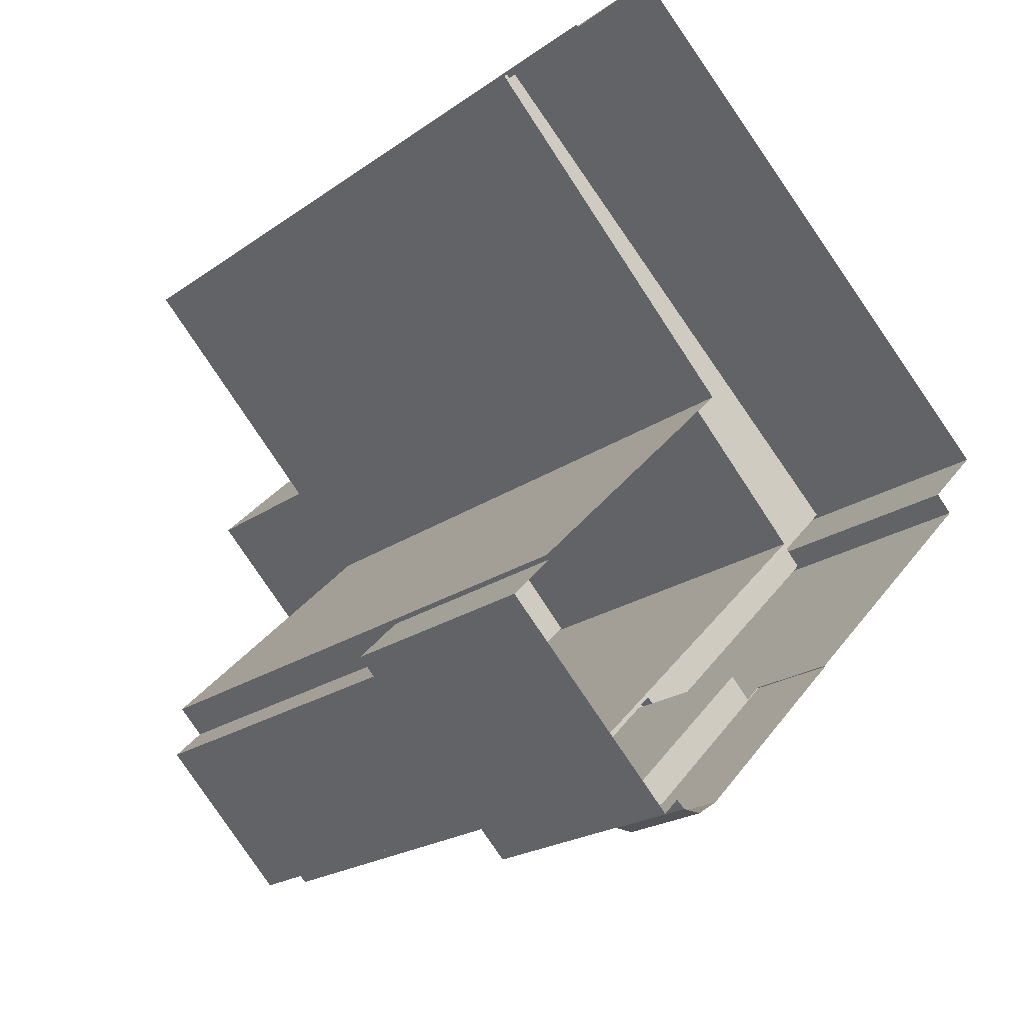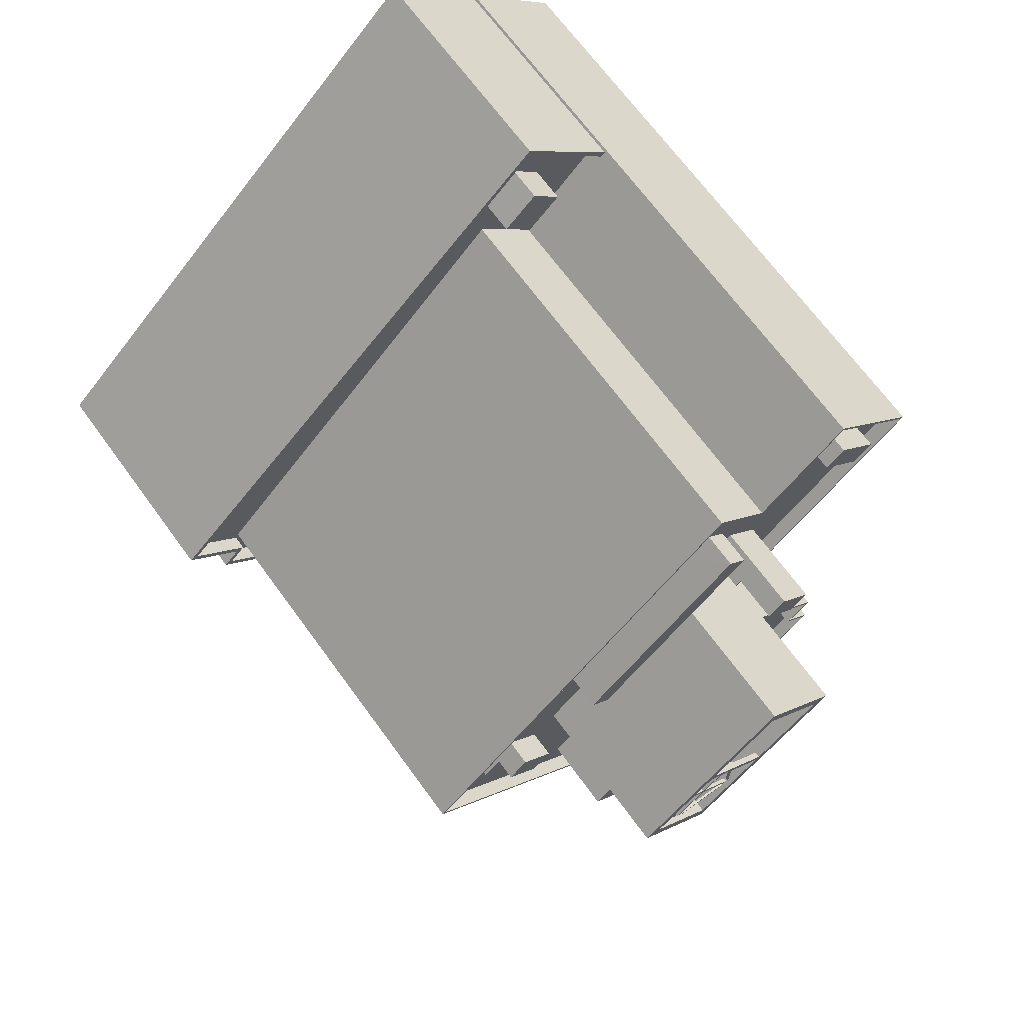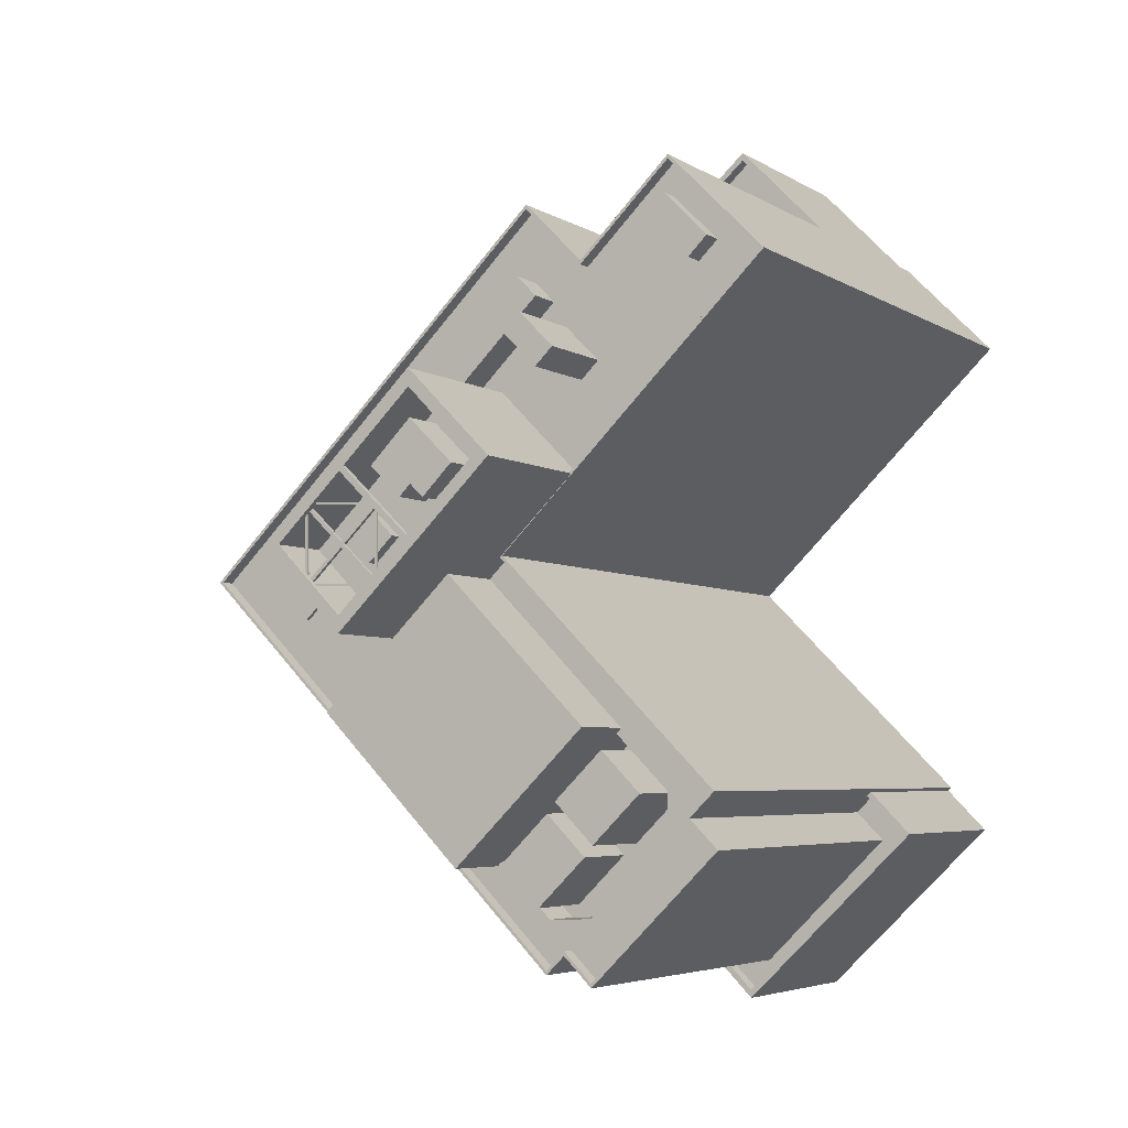
<metadata>
{"format":"obj","ext":"obj","renderer":"f3d","projection":"perspective","resolution":1024,"background":"white","views":[{"elev":-21.6,"azim":140.8,"up":"+Y"},{"elev":68.2,"azim":-36.0,"up":"+Y"},{"elev":-4.7,"azim":28.2,"up":"+Y"}]}
</metadata>
<code>
v -6186 -3.675e+04 2.851
v -6191 -3.678e+04 2.844
v -6218 -3.678e+04 2.85
v -6214 -3.679e+04 2.848
v -6201 -3.68e+04 2.842
v -6215 -3.679e+04 2.848
v -6201 -3.68e+04 2.842
v -6190 -3.681e+04 2.837
v -6187 -3.681e+04 2.836
v -6189 -3.681e+04 2.836
v -6179 -3.676e+04 2.848
v -6173 -3.677e+04 2.845
v -6180 -3.676e+04 2.848
v -6188 -3.681e+04 2.836
v -6174 -3.68e+04 2.836
v -6186 -3.681e+04 2.836
v -6177 -3.68e+04 2.837
v -6176 -3.68e+04 2.837
v -6199 -3.679e+04 55.22
v -6195 -3.679e+04 55.22
v -6195 -3.679e+04 55.22
v -6199 -3.679e+04 55.22
v -6194 -3.679e+04 55.22
v -6194 -3.678e+04 55.22
v -6194 -3.679e+04 55.22
v -6199 -3.678e+04 55.22
v -6199 -3.678e+04 55.22
v -6195 -3.678e+04 55.22
v -6194 -3.678e+04 55.22
v -6194 -3.678e+04 55.22
v -6194 -3.678e+04 55.22
v -6199 -3.678e+04 55.22
v -6199 -3.679e+04 55.22
v -6199 -3.679e+04 55.22
v -6199 -3.678e+04 55.22
v -6199 -3.678e+04 55.12
v -6199 -3.678e+04 55.12
v -6197 -3.678e+04 55.12
v -6199 -3.679e+04 55.12
v -6199 -3.679e+04 55.12
v -6195 -3.679e+04 55.12
v -6197 -3.678e+04 55.12
v -6197 -3.678e+04 55.12
v -6194 -3.679e+04 55.12
v -6194 -3.678e+04 55.12
v -6194 -3.678e+04 55.12
v -6197 -3.678e+04 55.12
v -6192 -3.678e+04 55.35
v -6192 -3.678e+04 55.35
v -6194 -3.678e+04 55.35
v -6196 -3.678e+04 55.35
v -6194 -3.678e+04 55.35
v -6195 -3.678e+04 55.35
v -6197 -3.678e+04 55.35
v -6187 -3.676e+04 20.17
v -6185 -3.676e+04 20.17
v -6187 -3.676e+04 20.17
v -6189 -3.676e+04 20.17
v -6189 -3.676e+04 17.76
v -6186 -3.675e+04 17.76
v -6217 -3.678e+04 17.76
v -6216 -3.678e+04 17.76
v -6187 -3.676e+04 17.76
v -6185 -3.675e+04 17.76
v -6186 -3.681e+04 17.75
v -6174 -3.68e+04 17.75
v -6185 -3.681e+04 17.75
v -6200 -3.68e+04 17.75
v -6213 -3.679e+04 17.76
v -6215 -3.679e+04 17.76
v -6198 -3.68e+04 17.75
v -6188 -3.681e+04 17.75
v -6185 -3.676e+04 17.76
v -6180 -3.676e+04 17.76
v -6177 -3.68e+04 17.75
v -6176 -3.68e+04 17.75
v -6186 -3.677e+04 17.76
v -6190 -3.676e+04 17.76
v -6213 -3.678e+04 17.76
v -6178 -3.68e+04 17.75
v -6187 -3.676e+04 17.76
v -6187 -3.681e+04 17.75
v -6186 -3.681e+04 18.75
v -6174 -3.68e+04 18.75
v -6174 -3.68e+04 18.75
v -6200 -3.68e+04 18.75
v -6200 -3.68e+04 18.75
v -6198 -3.68e+04 18.75
v -6186 -3.681e+04 18.75
v -6215 -3.679e+04 18.76
v -6215 -3.679e+04 18.76
v -6177 -3.68e+04 18.75
v -6186 -3.675e+04 18.76
v -6180 -3.676e+04 18.76
v -6186 -3.675e+04 18.76
v -6180 -3.676e+04 18.76
v -6218 -3.678e+04 18.76
v -6217 -3.678e+04 18.76
v -6214 -3.679e+04 18.76
v -6177 -3.68e+04 18.75
v -6198 -3.68e+04 18.75
v -6213 -3.679e+04 18.76
v -6176 -3.676e+04 45.78
v -6179 -3.676e+04 45.78
v -6181 -3.676e+04 45.78
v -6178 -3.677e+04 45.78
v -6193 -3.677e+04 44.22
v -6191 -3.677e+04 44.21
v -6189 -3.677e+04 44.21
v -6190 -3.676e+04 44.22
v -6183 -3.678e+04 44.21
v -6176 -3.677e+04 44.21
v -6185 -3.677e+04 44.21
v -6186 -3.677e+04 44.21
v -6178 -3.677e+04 44.21
v -6182 -3.676e+04 44.21
v -6186 -3.677e+04 44.21
v -6181 -3.676e+04 44.21
v -6190 -3.677e+04 44.21
v -6188 -3.677e+04 44.21
v -6187 -3.677e+04 44.21
v -6188 -3.677e+04 44.21
v -6173 -3.677e+04 45.21
v -6186 -3.678e+04 45.21
v -6173 -3.677e+04 45.21
v -6191 -3.678e+04 45.21
v -6186 -3.678e+04 45.21
v -6191 -3.678e+04 45.21
v -6191 -3.678e+04 45.21
v -6177 -3.68e+04 45.2
v -6176 -3.68e+04 45.2
v -6178 -3.68e+04 45.2
v -6178 -3.68e+04 45.2
v -6176 -3.68e+04 45.2
v -6176 -3.68e+04 45.2
v -6213 -3.678e+04 45.21
v -6188 -3.681e+04 45.2
v -6213 -3.678e+04 45.21
v -6187 -3.681e+04 45.2
v -6188 -3.681e+04 45.2
v -6185 -3.681e+04 45.2
v -6185 -3.681e+04 45.2
v -6187 -3.681e+04 45.2
v -6190 -3.676e+04 45.22
v -6190 -3.676e+04 45.22
v -6179 -3.676e+04 45.21
v -6179 -3.676e+04 45.21
v -6186 -3.677e+04 45.21
v -6186 -3.677e+04 45.21
v -6178 -3.68e+04 44.2
v -6180 -3.68e+04 44.2
v -6176 -3.68e+04 44.2
v -6185 -3.681e+04 44.2
v -6185 -3.681e+04 44.2
v -6187 -3.681e+04 44.2
v -6173 -3.677e+04 44.21
v -6176 -3.676e+04 44.21
v -6179 -3.676e+04 44.21
v -6179 -3.676e+04 44.21
v -6210 -3.678e+04 44.21
v -6213 -3.678e+04 44.21
v -6209 -3.679e+04 44.21
v -6208 -3.678e+04 44.21
v -6202 -3.679e+04 44.21
v -6188 -3.681e+04 44.2
v -6207 -3.679e+04 44.21
v -6200 -3.679e+04 44.21
v -6205 -3.679e+04 44.21
v -6188 -3.681e+04 44.2
v -6192 -3.68e+04 44.21
v -6192 -3.68e+04 44.21
v -6183 -3.679e+04 44.21
v -6177 -3.68e+04 44.2
v -6191 -3.678e+04 44.21
v -6193 -3.679e+04 44.21
v -6180 -3.68e+04 44.2
v -6184 -3.68e+04 44.21
v -6192 -3.677e+04 44.21
v -6186 -3.678e+04 44.21
v -6201 -3.678e+04 44.21
v -6202 -3.678e+04 44.21
v -6199 -3.678e+04 44.21
v -6204 -3.679e+04 44.21
v -6206 -3.678e+04 44.21
v -6197 -3.679e+04 44.21
v -6197 -3.678e+04 52.1
v -6196 -3.678e+04 52.1
v -6198 -3.678e+04 52.1
v -6195 -3.678e+04 52.1
v -6195 -3.678e+04 51.25
v -6192 -3.678e+04 51.25
v -6192 -3.678e+04 51.25
v -6191 -3.678e+04 51.25
v -6197 -3.679e+04 51.25
v -6199 -3.679e+04 51.25
v -6197 -3.678e+04 51.25
v -6187 -3.678e+04 51.25
v -6190 -3.678e+04 51.25
v -6193 -3.678e+04 51.25
v -6195 -3.678e+04 51.25
v -6195 -3.678e+04 51.25
v -6192 -3.677e+04 51.25
v -6193 -3.678e+04 51.25
v -6196 -3.678e+04 51.25
v -6198 -3.678e+04 51.25
v -6201 -3.678e+04 51.25
v -6195 -3.678e+04 51.25
v -6192 -3.678e+04 51.25
v -6187 -3.678e+04 55.75
v -6186 -3.678e+04 55.75
v -6192 -3.677e+04 55.75
v -6192 -3.677e+04 55.75
v -6197 -3.679e+04 55.75
v -6192 -3.678e+04 55.75
v -6192 -3.678e+04 55.75
v -6197 -3.679e+04 55.75
v -6197 -3.678e+04 55.75
v -6196 -3.678e+04 55.75
v -6201 -3.678e+04 55.75
v -6202 -3.678e+04 55.75
v -6195 -3.678e+04 54.38
v -6193 -3.678e+04 54.38
v -6192 -3.678e+04 54.38
v -6193 -3.678e+04 54.38
v -6190 -3.678e+04 54.38
v -6192 -3.678e+04 54.38
v -6195 -3.679e+04 55.37
v -6199 -3.679e+04 55.37
v -6199 -3.679e+04 55.37
v -6195 -3.679e+04 55.37
v -6199 -3.678e+04 55.37
v -6199 -3.679e+04 55.37
v -6199 -3.679e+04 55.37
v -6199 -3.678e+04 55.37
v -6197 -3.678e+04 55.37
v -6195 -3.679e+04 55.37
v -6194 -3.679e+04 55.37
v -6194 -3.679e+04 55.37
v -6194 -3.678e+04 55.37
v -6194 -3.678e+04 55.37
v -6194 -3.679e+04 55.37
v -6197 -3.678e+04 55.37
v -6197 -3.678e+04 55.37
v -6199 -3.679e+04 55.37
v -6199 -3.679e+04 55.37
v -6195 -3.678e+04 55.37
v -6195 -3.678e+04 55.37
v -6199 -3.678e+04 55.37
v -6199 -3.678e+04 55.37
v -6199 -3.678e+04 55.37
v -6199 -3.678e+04 55.37
v -6197 -3.678e+04 55.37
v -6183 -3.679e+04 49.47
v -6197 -3.679e+04 49.48
v -6192 -3.68e+04 49.47
v -6202 -3.679e+04 49.47
v -6193 -3.679e+04 49.48
v -6197 -3.679e+04 49.48
v -6188 -3.677e+04 46.66
v -6189 -3.677e+04 46.66
v -6201 -3.678e+04 46.66
v -6199 -3.678e+04 46.66
v -6185 -3.677e+04 50.32
v -6187 -3.677e+04 50.32
v -6188 -3.677e+04 50.32
v -6186 -3.677e+04 50.32
v -6208 -3.678e+04 44.54
v -6209 -3.679e+04 44.54
v -6207 -3.679e+04 44.54
v -6205 -3.679e+04 44.54
v -6205 -3.679e+04 46.05
v -6204 -3.679e+04 46.05
v -6206 -3.678e+04 46.05
v -6208 -3.678e+04 46.05
v -6201 -3.68e+04 9.173
v -6201 -3.68e+04 9.173
v -6200 -3.68e+04 9.172
v -6190 -3.681e+04 9.168
v -6198 -3.68e+04 9.173
v -6187 -3.681e+04 9.167
v -6189 -3.681e+04 9.168
v -6188 -3.681e+04 9.167
v -6180 -3.68e+04 41.2
v -6180 -3.68e+04 41.2
v -6180 -3.68e+04 41.2
v -6180 -3.68e+04 41.2
v -6185 -3.681e+04 41.2
v -6184 -3.68e+04 41.2
v -6188 -3.681e+04 41.2
v -6188 -3.681e+04 41.2
v -6185 -3.68e+04 41.2
v -6184 -3.68e+04 41.2
v -6188 -3.681e+04 41.2
v -6192 -3.68e+04 41.21
v -6190 -3.68e+04 41.21
v -6187 -3.68e+04 41.21
v -6184 -3.68e+04 41.21
v -6183 -3.68e+04 41.21
v -6186 -3.68e+04 41.21
v -6187 -3.68e+04 46.58
v -6190 -3.68e+04 46.58
v -6188 -3.681e+04 46.57
v -6185 -3.68e+04 46.57
v -6180 -3.68e+04 47.24
v -6186 -3.68e+04 47.24
v -6184 -3.68e+04 47.24
v -6183 -3.68e+04 47.24
v -6197 -3.679e+04 55.22
v -6197 -3.679e+04 55.37
v -6190 -3.678e+04 55.22
v -6190 -3.678e+04 55.37
v -6192 -3.678e+04 55.37
v -6192 -3.678e+04 55.37
v -6194 -3.679e+04 55.22
v -6195 -3.679e+04 55.22
v -6199 -3.679e+04 55.22
v -6201 -3.678e+04 55.37
v -6201 -3.678e+04 55.22
v -6199 -3.679e+04 55.22
v -6199 -3.678e+04 55.22
v -6199 -3.678e+04 55.22
f 1 2 3
f 2 4 3
f 4 5 6
f 7 5 8
f 8 9 10
f 11 12 13
f 2 1 13
f 10 9 14
f 9 15 16
f 9 17 15
f 2 18 17
f 12 2 13
f 2 5 4
f 5 17 8
f 8 17 9
f 2 17 5
f 19 20 21
f 19 22 20
f 23 24 25
f 26 27 28
f 25 29 30
f 31 27 30
f 25 24 29
f 28 27 31
f 29 31 30
f 32 33 34
f 35 32 34
f 36 37 38
f 38 39 40
f 41 42 43
f 42 39 38
f 41 43 44
f 45 43 46
f 43 47 46
f 38 37 47
f 43 42 47
f 42 38 47
f 48 49 50
f 51 48 52
f 53 54 51
f 53 51 52
f 48 50 52
f 55 56 57
f 58 55 57
f 59 60 61
f 61 62 59
f 63 64 60
f 63 60 59
f 65 66 67
f 68 69 70
f 68 71 69
f 71 65 72
f 73 74 64
f 75 76 66
f 73 77 74
f 62 78 59
f 79 62 69
f 63 73 64
f 75 80 76
f 59 78 81
f 81 77 73
f 78 77 81
f 79 78 62
f 72 79 71
f 82 72 67
f 66 76 67
f 72 65 67
f 71 79 69
f 83 84 85
f 86 87 88
f 83 89 88
f 90 87 91
f 85 84 92
f 93 94 95
f 96 94 93
f 97 98 95
f 97 99 98
f 90 91 99
f 100 85 92
f 86 88 101
f 89 101 88
f 98 93 95
f 99 102 98
f 91 87 86
f 91 102 99
f 83 85 89
f 103 104 105
f 106 103 105
f 107 108 109
f 110 107 109
f 111 112 113
f 114 111 113
f 113 112 115
f 116 117 118
f 110 109 117
f 117 115 118
f 119 120 121
f 117 121 113
f 122 119 121
f 109 122 117
f 117 113 115
f 117 122 121
f 123 124 125
f 125 124 126
f 123 127 124
f 126 124 128
f 129 126 128
f 126 130 131
f 132 133 134
f 130 133 132
f 129 130 126
f 135 132 134
f 131 130 132
f 136 137 138
f 137 139 140
f 141 139 142
f 135 141 142
f 134 141 135
f 140 139 143
f 137 140 138
f 143 139 141
f 136 138 144
f 144 145 136
f 125 146 123
f 147 146 125
f 148 146 147
f 145 144 148
f 148 149 146
f 149 148 144
f 150 151 152
f 151 153 152
f 152 153 154
f 153 155 154
f 156 157 112
f 158 116 118
f 158 159 116
f 159 157 156
f 112 157 115
f 159 158 157
f 160 161 162
f 163 160 162
f 164 161 165
f 166 167 168
f 155 153 169
f 169 165 155
f 170 171 169
f 166 164 167
f 161 166 162
f 164 165 171
f 166 161 164
f 171 165 169
f 172 173 174
f 174 175 172
f 176 150 173
f 151 150 176
f 177 176 172
f 172 176 173
f 120 119 178
f 114 120 178
f 179 111 114
f 180 108 107
f 180 107 160
f 181 182 180
f 119 182 178
f 167 183 168
f 184 160 163
f 167 185 183
f 179 114 178
f 183 181 184
f 181 178 182
f 185 181 183
f 184 180 160
f 184 181 180
f 186 187 188
f 186 189 187
f 190 191 192
f 190 193 191
f 193 190 194
f 195 194 196
f 194 190 196
f 197 198 193
f 193 198 191
f 199 200 201
f 202 198 197
f 199 202 200
f 202 199 198
f 192 203 190
f 203 204 190
f 205 195 196
f 206 205 204
f 205 206 195
f 200 207 201
f 200 206 207
f 192 208 203
f 207 204 203
f 206 204 207
f 209 210 211
f 212 209 211
f 213 210 214
f 210 209 214
f 213 215 216
f 217 215 218
f 215 214 218
f 213 214 215
f 219 220 213
f 216 219 213
f 211 220 218
f 212 211 218
f 220 219 217
f 220 217 218
f 221 222 223
f 221 223 224
f 223 225 224
f 223 226 225
f 227 228 229
f 230 227 229
f 231 232 233
f 231 234 232
f 235 236 237
f 238 239 240
f 241 238 240
f 235 242 236
f 242 243 244
f 244 243 245
f 239 246 247
f 248 247 246
f 247 235 240
f 243 249 250
f 251 247 248
f 249 243 252
f 247 252 235
f 239 247 240
f 235 252 242
f 242 252 243
f 253 254 255
f 255 254 256
f 253 257 254
f 256 254 258
f 259 260 261
f 262 259 261
f 263 264 265
f 266 263 265
f 267 268 269
f 270 267 269
f 271 272 273
f 274 271 273
f 275 276 277
f 276 278 277
f 277 278 279
f 279 278 280
f 280 278 281
f 280 281 282
f 283 284 285
f 285 284 286
f 287 286 288
f 289 290 287
f 291 288 292
f 286 284 288
f 293 290 289
f 289 287 291
f 287 288 291
f 294 293 295
f 294 296 297
f 298 283 297
f 293 289 295
f 283 298 284
f 299 291 292
f 296 291 299
f 294 295 296
f 297 299 298
f 296 299 297
f 300 301 302
f 303 300 302
f 304 305 306
f 304 307 305
f 63 57 56
f 73 63 56
f 55 73 56
f 55 81 73
f 59 81 55
f 58 59 55
f 63 59 58
f 57 63 58
f 94 1 95
f 94 13 1
f 99 3 4
f 99 97 3
f 97 95 1
f 3 97 1
f 84 15 17
f 92 84 17
f 83 16 15
f 84 83 15
f 88 280 83
f 83 280 16
f 88 279 280
f 16 280 9
f 277 87 275
f 5 275 6
f 6 275 90
f 275 87 90
f 90 4 6
f 90 99 4
f 279 88 87
f 277 279 87
f 91 70 69
f 102 91 69
f 61 98 62
f 62 102 69
f 62 98 102
f 60 98 61
f 60 93 98
f 60 64 93
f 64 74 96
f 93 64 96
f 75 85 100
f 75 66 85
f 89 66 65
f 89 85 66
f 71 89 65
f 71 101 89
f 86 71 68
f 86 101 71
f 86 68 70
f 91 86 70
f 105 104 158
f 118 105 158
f 158 103 157
f 158 104 103
f 157 106 115
f 157 103 106
f 106 105 118
f 115 106 118
f 12 125 126
f 2 12 126
f 2 131 18
f 2 126 131
f 100 132 80
f 132 100 131
f 131 92 18
f 75 100 80
f 18 92 17
f 100 92 131
f 94 11 13
f 11 94 147
f 77 148 96
f 74 77 96
f 148 147 96
f 96 147 94
f 11 125 12
f 11 147 125
f 80 135 76
f 80 132 135
f 76 142 67
f 76 135 142
f 142 139 82
f 67 142 82
f 82 137 72
f 82 139 137
f 137 136 79
f 72 137 79
f 78 136 145
f 78 79 136
f 148 77 78
f 145 148 78
f 123 146 159
f 156 123 159
f 123 112 111
f 156 112 123
f 111 179 127
f 123 111 127
f 174 173 130
f 129 174 130
f 133 173 150
f 133 130 173
f 134 150 152
f 134 133 150
f 141 152 154
f 141 134 152
f 141 154 155
f 143 141 155
f 140 155 165
f 140 143 155
f 161 140 165
f 161 138 140
f 161 160 138
f 160 107 138
f 138 107 144
f 107 110 144
f 149 110 117
f 149 144 110
f 159 146 116
f 116 149 117
f 116 146 149
f 285 176 283
f 283 177 297
f 283 176 177
f 170 169 293
f 170 293 294
f 169 290 293
f 290 153 287
f 290 169 153
f 153 151 286
f 287 153 286
f 151 176 285
f 286 151 285
f 205 196 186
f 188 205 186
f 204 188 187
f 204 205 188
f 189 204 187
f 189 190 204
f 190 189 186
f 196 190 186
f 209 212 202
f 197 209 202
f 21 308 309
f 216 230 309
f 21 194 308
f 44 193 194
f 216 215 237
f 310 209 197
f 310 197 193
f 311 214 209
f 312 238 215
f 311 313 214
f 310 311 209
f 25 310 193
f 23 25 44
f 215 238 241
f 314 23 44
f 237 215 241
f 216 237 236
f 194 41 44
f 315 41 20
f 216 236 227
f 216 227 230
f 20 41 21
f 230 21 309
f 41 194 21
f 25 193 44
f 236 20 227
f 236 315 20
f 314 241 23
f 314 237 241
f 49 310 25
f 49 25 238
f 311 310 48
f 49 238 312
f 311 48 313
f 48 310 49
f 316 228 22
f 316 244 228
f 244 219 216
f 317 219 232
f 229 216 309
f 195 308 194
f 317 232 318
f 206 318 34
f 206 34 195
f 195 19 308
f 39 22 19
f 228 216 229
f 39 316 22
f 228 244 216
f 40 33 319
f 245 219 244
f 195 40 39
f 233 219 245
f 40 34 33
f 232 219 233
f 318 232 34
f 195 34 40
f 195 39 19
f 245 33 233
f 245 319 33
f 19 309 308
f 19 229 309
f 320 231 32
f 320 250 231
f 249 26 251
f 249 321 26
f 51 212 218
f 202 212 200
f 200 27 206
f 35 318 206
f 217 219 249
f 234 219 317
f 217 248 54
f 54 200 51
f 231 219 234
f 32 35 36
f 320 32 36
f 250 219 231
f 321 37 26
f 249 219 250
f 36 206 37
f 217 249 251
f 26 37 27
f 248 27 54
f 217 251 248
f 51 200 212
f 27 37 206
f 54 27 200
f 35 206 36
f 35 317 318
f 35 234 317
f 174 129 175
f 175 129 257
f 213 254 257
f 124 257 128
f 210 257 124
f 213 257 210
f 257 129 128
f 181 258 220
f 220 258 213
f 181 185 258
f 213 258 254
f 178 220 211
f 178 181 220
f 210 127 211
f 211 127 178
f 210 124 127
f 178 127 179
f 208 223 222
f 203 208 222
f 207 222 221
f 207 203 222
f 221 224 201
f 221 201 207
f 224 199 201
f 199 224 225
f 198 199 225
f 198 225 226
f 191 198 226
f 226 223 192
f 226 192 191
f 223 208 192
f 227 20 22
f 228 227 22
f 19 230 229
f 19 21 230
f 24 23 241
f 240 24 241
f 247 251 26
f 28 247 26
f 248 53 27
f 27 53 30
f 248 246 53
f 30 53 52
f 239 238 50
f 52 50 30
f 30 50 25
f 50 238 25
f 32 231 233
f 33 32 233
f 232 35 34
f 232 234 35
f 47 321 252
f 252 321 249
f 37 321 47
f 235 314 43
f 43 314 44
f 237 314 235
f 236 242 315
f 315 42 41
f 315 242 42
f 36 38 320
f 320 243 250
f 320 38 243
f 164 255 256
f 164 171 255
f 164 256 167
f 256 258 167
f 258 185 167
f 175 253 172
f 175 257 253
f 294 297 170
f 171 170 255
f 177 172 253
f 297 177 170
f 255 177 253
f 170 177 255
f 109 108 260
f 108 180 261
f 260 108 261
f 109 259 122
f 109 260 259
f 182 119 262
f 119 122 259
f 119 259 262
f 262 261 180
f 182 262 180
f 121 265 264
f 121 120 265
f 263 121 264
f 263 113 121
f 266 113 263
f 266 114 113
f 120 114 266
f 265 120 266
f 269 166 168
f 168 183 270
f 270 183 272
f 270 272 271
f 269 168 270
f 162 269 268
f 162 166 269
f 274 273 267
f 273 184 267
f 268 267 163
f 268 163 162
f 267 184 163
f 184 273 272
f 183 184 272
f 267 271 274
f 267 270 271
f 282 10 14
f 282 281 10
f 281 278 8
f 10 281 8
f 278 7 8
f 278 276 7
f 5 7 276
f 275 5 276
f 9 282 14
f 9 280 282
f 302 301 295
f 289 302 295
f 301 300 296
f 295 301 296
f 296 303 291
f 296 300 303
f 291 302 289
f 291 303 302
f 299 292 305
f 305 292 306
f 292 288 306
f 305 307 298
f 299 305 298
f 298 304 284
f 298 307 304
f 284 306 288
f 284 304 306
f 245 243 319
f 319 38 40
f 319 243 38
f 31 46 28
f 46 47 28
f 28 252 247
f 28 47 252
f 29 45 46
f 31 29 46
f 39 42 316
f 316 242 244
f 316 42 242
f 240 235 24
f 29 24 45
f 45 24 43
f 24 235 43
f 214 313 218
f 218 313 51
f 313 48 51
f 246 217 54
f 54 53 246
f 215 217 246
f 239 312 215
f 50 49 312
f 50 312 239
f 239 215 246

</code>
